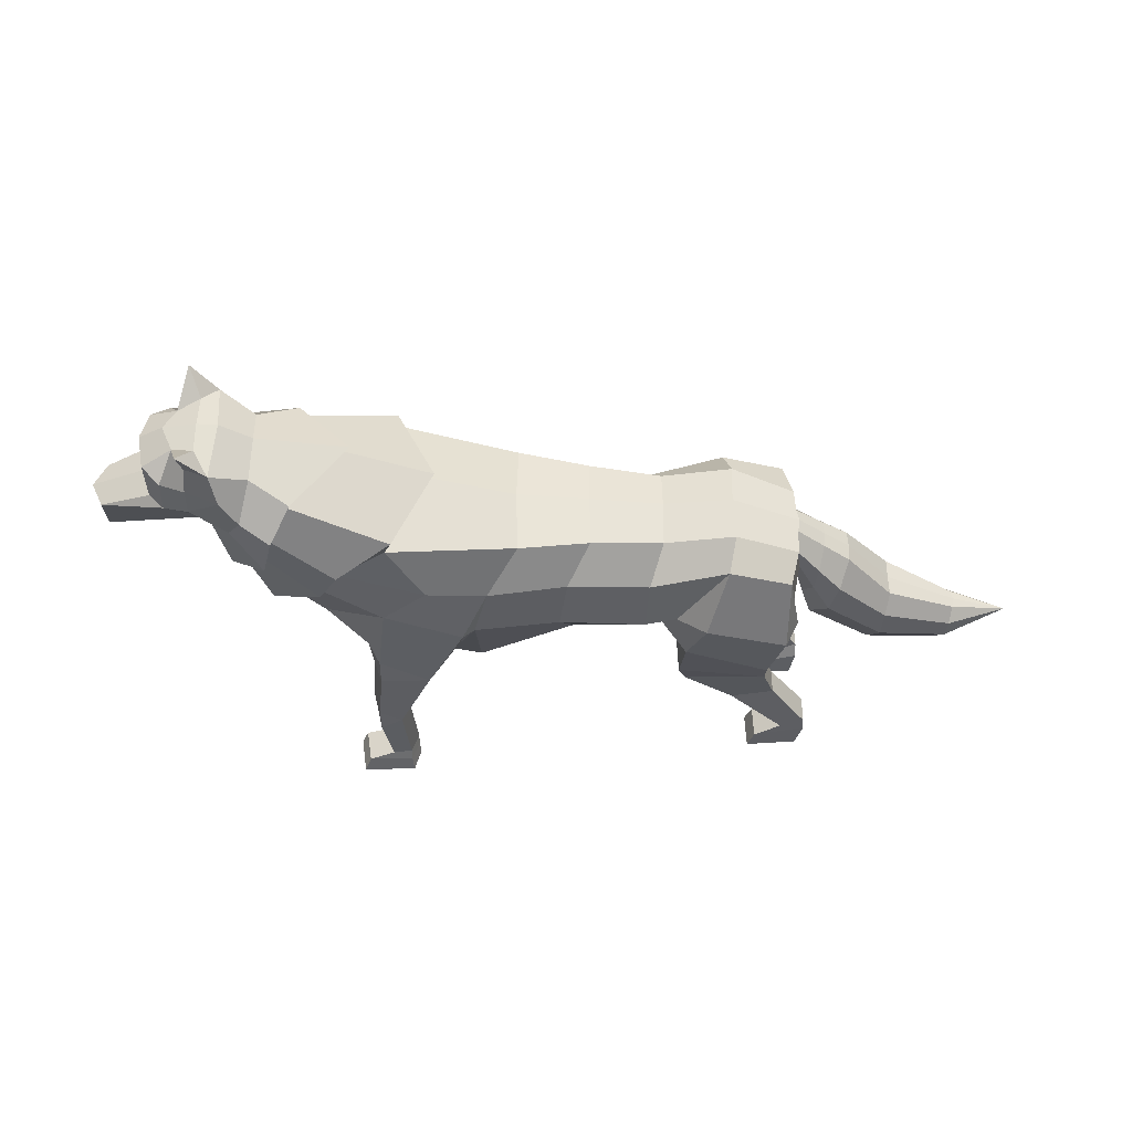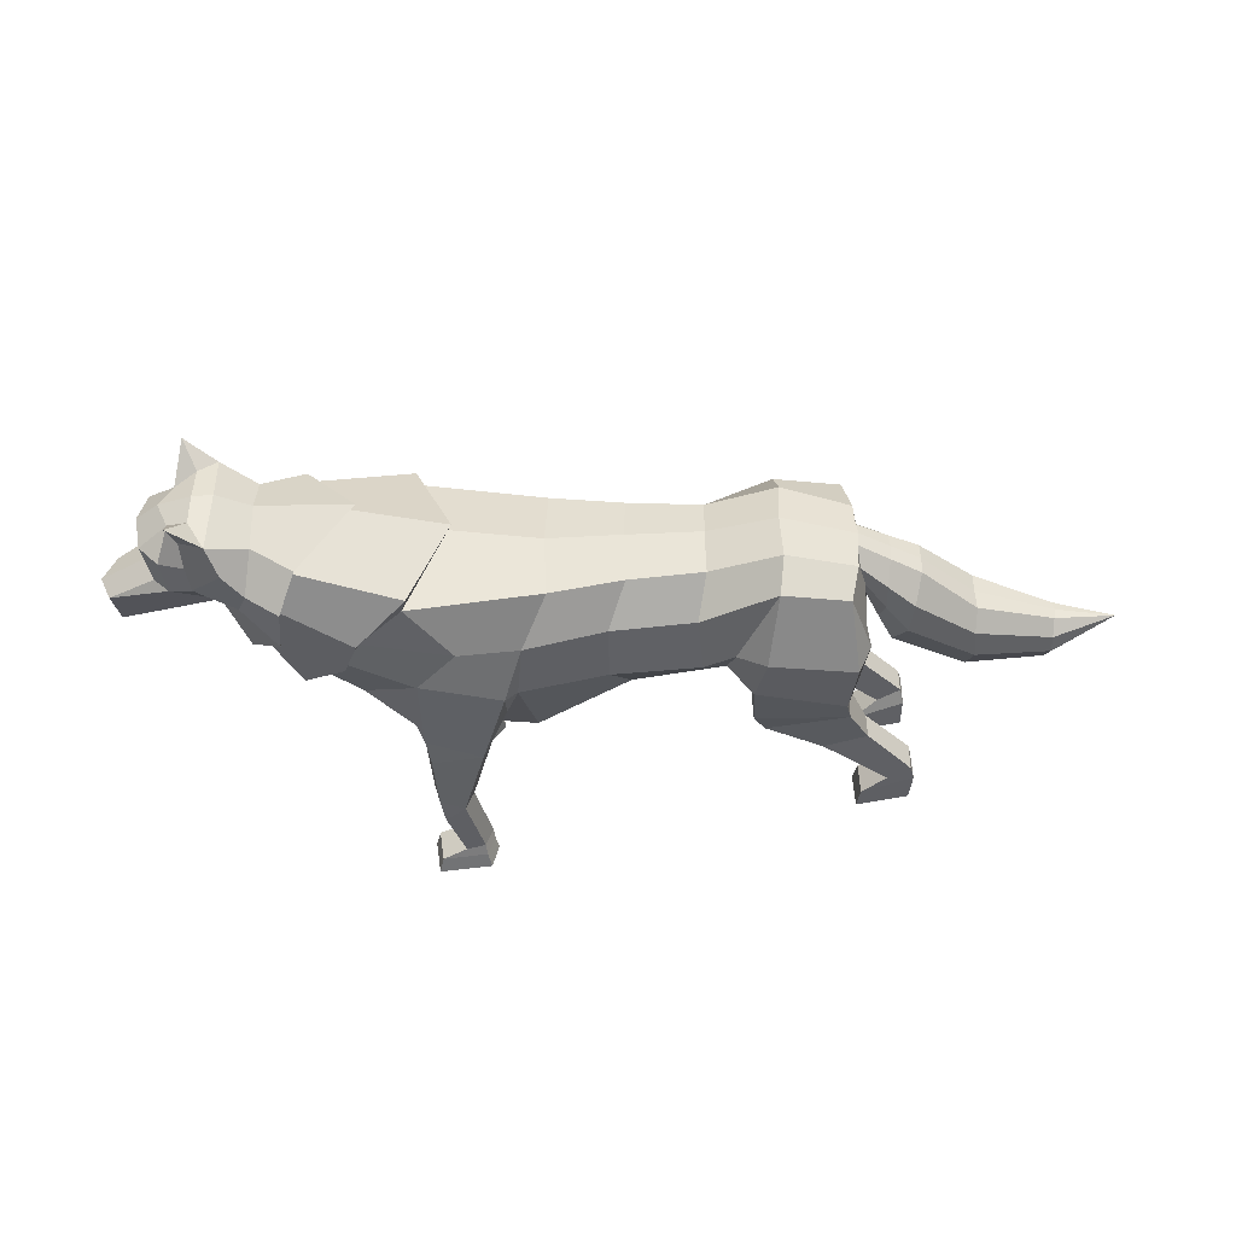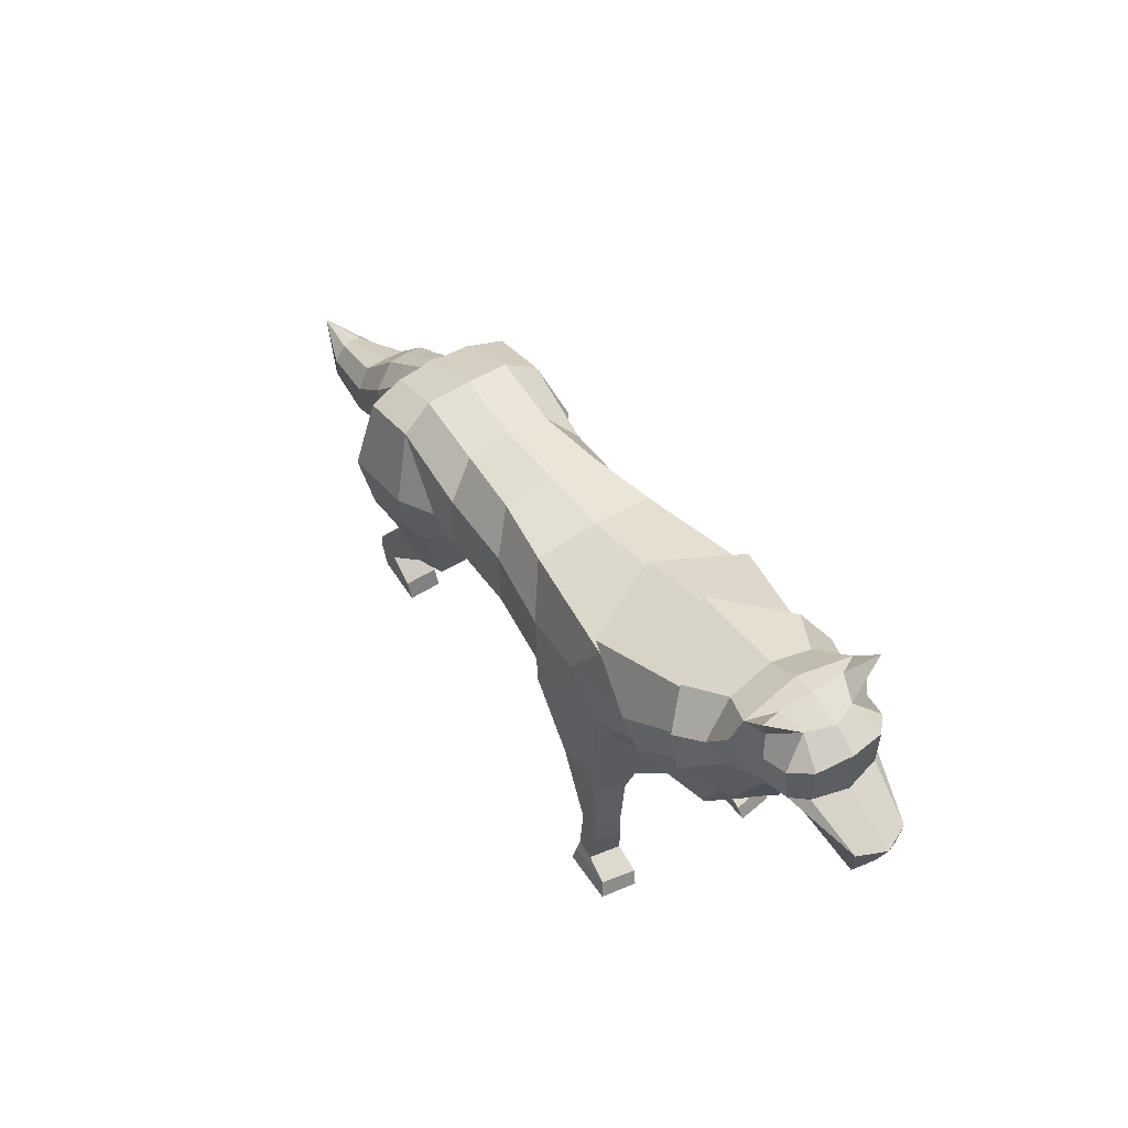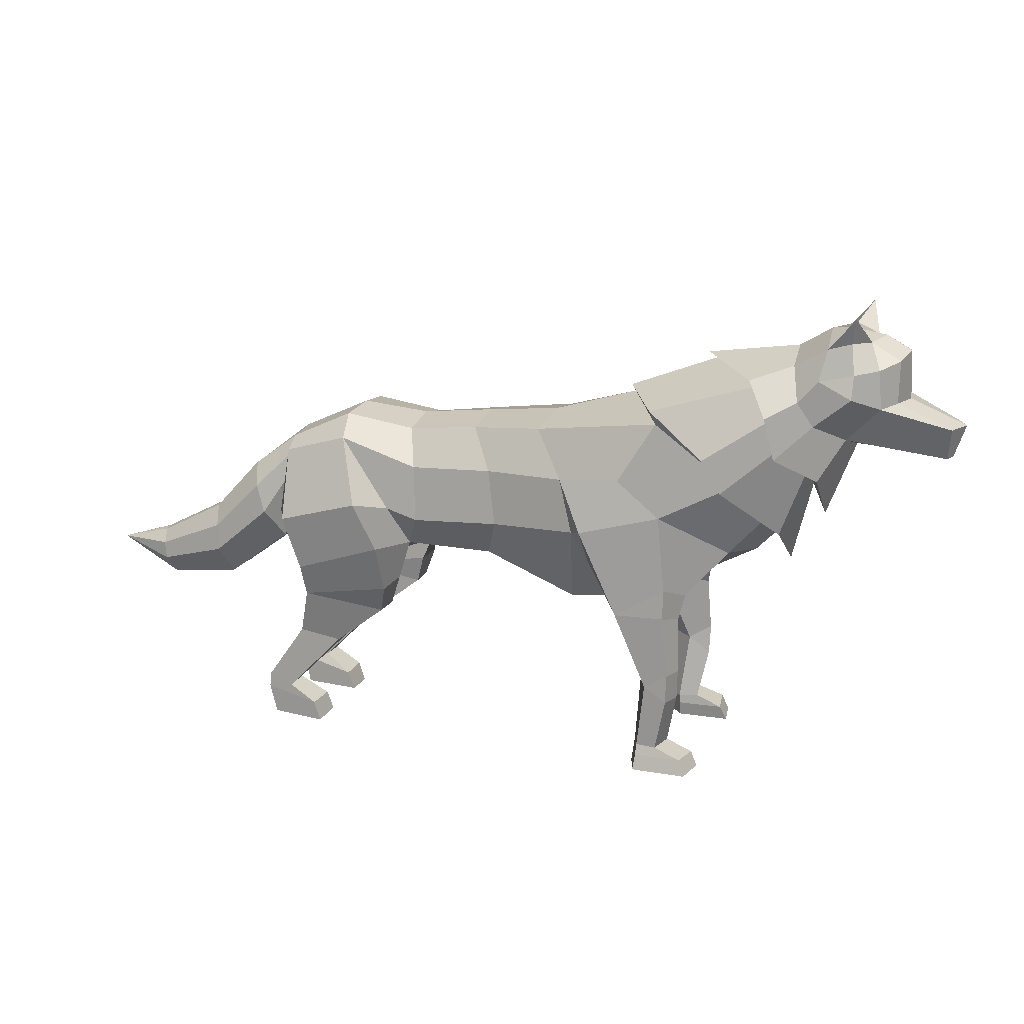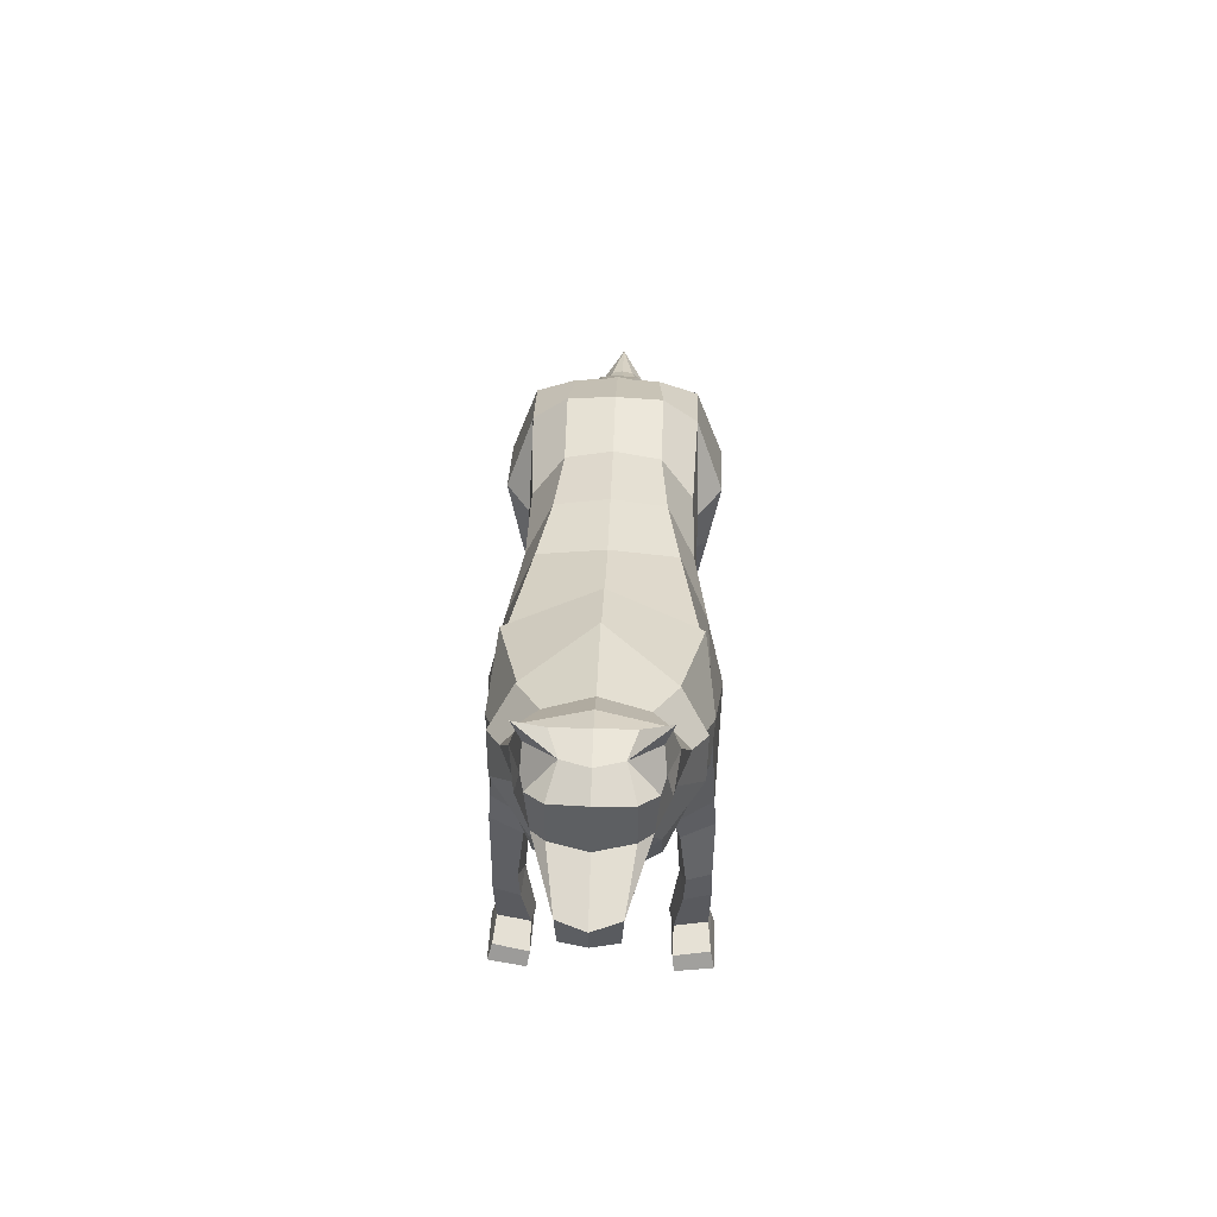
<metadata>
{"format":"obj","ext":"obj","renderer":"f3d","projection":"perspective","resolution":1024,"background":"white","views":[{"elev":-37.9,"azim":179.8,"up":"+Z"},{"elev":-43.1,"azim":-170.8,"up":"+Z"},{"elev":53.5,"azim":55.8,"up":"+Y"},{"elev":16.0,"azim":18.6,"up":"+Y"},{"elev":44.0,"azim":91.9,"up":"+Y"}]}
</metadata>
<code>
o Wolf_Cylinder
v 0.3519 1.856 0.3357
v -1.665 2.225 0.1539
v 0.4071 2.662 0.6032
v -1.464 2.596 0.4776
v 0.2633 3.241 0.5757
v -1.497 3.197 0.426
v -0.07048 3.724 0.3062
v -1.638 3.566 0.108
v 1.125 1.895 0.2044
v 0.5308 2.702 0.7287
v 1.313 3.927 0.5299
v 0.9191 3.284 0.5993
v 1.387 2.914 0.6275
v 2.071 2.47 0.1811
v 2.351 4.365 0.273
v 2.591 3.701 0.4546
v 2.536 2.969 0.1784
v 2.029 3.231 0.5127
v 1.834 3.548 0.5481
v 2.534 4.049 0.4654
v 2.901 3.486 0.1682
v -3.11 3.361 0.06172
v -3.017 3.29 0.4573
v -1.808 2.704 0.483
v -2.336 3.481 0.4575
v -2.409 3.685 0.1129
v -3.125 2.534 0.134
v -3.149 2.569 0.4295
v -2.855 2.119 0.2166
v -3.004 2.534 0.7225
v -2.258 1.928 -0.04633
v -2.837 1.597 0.04301
v -2.125 2.773 0.7245
v -2.839 1.582 0.4685
v -2.834 1.952 0.6423
v -1.849 1.748 0.02821
v -1.923 2.231 0.5843
v -1.861 1.737 0.4782
v -2.986 1.064 0.03139
v -2.986 1.067 0.3125
v -2.499 1 0.06903
v -2.508 1.004 0.3382
v -3.402 0.4907 0.04345
v -3.399 0.4775 0.3329
v -3.134 0.3655 0.04076
v -3.137 0.3589 0.3372
v -3.411 0.328 -0.0122
v -3.418 0.3142 0.3353
v -2.836 0.1686 -0.02543
v -2.844 0.1726 0.3456
v -3.356 0.004313 -0.01528
v -3.339 0.002944 0.3325
v -2.762 -0.02466 -0.02705
v -2.774 -0.04142 0.3437
v -1.931 1.444 0.07058
v -1.943 1.439 0.3689
v 1.05 1.739 0.3029
v 0.9328 1.788 0.6662
v 1.574 1.71 0.3657
v 1.474 1.806 0.6921
v 1.364 0.9905 0.3751
v 1.287 0.9981 0.6815
v 1.602 1.131 0.4334
v 1.533 1.143 0.683
v 0.5859 2.314 0.5297
v 1.197 1.015 0.4916
v 0.8464 1.799 0.4649
v 1.132 0.2951 0.445
v 1.204 0.3031 0.6601
v 1.473 0.2758 0.3339
v 1.417 0.2931 0.6725
v 1.273 0.2671 0.2922
v 1.128 0.1991 0.4832
v 1.203 0.1931 0.7024
v 1.755 0.1592 0.3314
v 1.698 0.1919 0.7042
v 1.276 0.1683 0.3143
v 1.112 0.04701 0.5088
v 1.185 0.03247 0.7458
v 1.825 0.009375 0.3626
v 1.767 0.02759 0.7537
v 1.271 0.01957 0.3438
v 1.476 2.119 0.6705
v 1.631 1.969 0.2915
v 1.049 1.838 0.2518
v -0.6833 2.223 0.2045
v -0.5218 2.636 0.4748
v -0.6031 3.231 0.4412
v -0.8468 3.654 0.1784
v 2.267 4.428 0.3232
v 2.593 3.638 0.5518
v 2.483 4.079 0.565
v 3.001 3.35 0.1915
v 2.696 4.571 0.09263
v 2.952 3.968 0.2989
v 2.797 4.244 0.4221
v 3.246 3.764 -0.08458
v 2.042 3.236 0.5957
v 1.242 4.067 0.5335
v 2.62 2.734 0.2023
v 1.842 3.593 0.636
v 3.069 4.795 0.2459
v 2.996 4.465 0.3299
v 3.222 4.924 -0.00176
v 3.345 4.529 0.2209
v 4.316 3.636 -0.1086
v 4.349 3.953 -0.08756
v 3.783 4.219 -0.000895
v 3.793 4.669 -0.000895
v 3.472 4.832 -0.09484
v 3.628 4.168 0.1323
v 3.602 4.588 0.1747
v 3.335 4.275 0.2746
v 3.311 4.856 0.1946
v 3.354 5.131 0.2831
v -3.124 3.212 -0.05263
v -3.123 3.371 -0.2168
v -3.141 2.757 -0.1724
v -3.156 2.997 -0.02975
v -3.727 2.929 -0.1713
v -3.625 2.713 0.07521
v -3.358 2.087 -0.1046
v -3.529 2.405 0.1095
v -4.246 2.364 -0.1352
v -4.2 2.154 0.02131
v -4.085 1.551 -0.1414
v -4.177 1.865 0.05238
v -5.026 1.957 -0.2529
v -4.99 1.825 -0.111
v -4.898 1.446 -0.2148
v -4.965 1.641 -0.09135
v -3.246 2.422 -0.1385
v -3.429 3.145 -0.1941
v -3.375 2.96 0.01129
v -3.337 2.702 0.03986
v 1.59 0.8153 0.4151
v 1.527 0.8421 0.6868
v 0.3428 1.819 -0.3638
v -1.524 2.143 -0.3639
v 0.3542 1.851 -1.063
v -1.667 2.219 -0.8816
v 0.405 2.655 -1.331
v -1.464 2.594 -1.205
v 0.2597 3.236 -1.303
v -1.496 3.197 -1.153
v -0.07461 3.719 -1.033
v -1.638 3.567 -0.8358
v -0.05371 3.814 -0.3639
v -1.639 3.658 -0.3639
v 1.132 1.778 -0.3635
v 1.127 1.892 -0.9308
v 0.5286 2.694 -1.457
v 0.8697 4.083 -0.3639
v 1.309 3.926 -1.257
v 0.9142 3.281 -1.327
v 1.384 2.911 -1.357
v 2.276 2.385 -0.364
v 2.071 2.472 -0.9091
v 2.351 4.365 -1.001
v 1.77 4.514 -0.3639
v 2.588 3.704 -1.181
v 2.603 2.717 -0.3638
v 2.535 2.972 -0.9059
v 2.026 3.233 -1.24
v 1.83 3.549 -1.275
v 2.534 4.049 -1.193
v 2.88 3.186 -0.3639
v 2.903 3.485 -0.896
v -3.111 3.359 -0.7896
v -3.016 3.292 -1.185
v -1.806 2.7 -1.21
v -2.335 3.481 -1.185
v -2.409 3.685 -0.8406
v -2.386 3.731 -0.3639
v -3.144 3.387 -0.3639
v -3.125 2.54 -0.8624
v -3.147 2.579 -1.158
v -3.167 2.767 -0.3639
v -2.86 2.127 -0.9465
v -3.002 2.544 -1.451
v -2.945 2.227 -0.3649
v -2.247 1.872 -0.365
v -2.266 1.927 -0.6835
v -2.852 1.605 -0.7753
v -2.121 2.772 -1.451
v -2.854 1.59 -1.201
v -2.842 1.962 -1.373
v -1.861 1.741 -0.7585
v -1.926 2.226 -1.312
v -1.873 1.732 -1.209
v -3.003 1.068 -0.7604
v -3.005 1.069 -1.042
v -2.516 1.007 -0.7995
v -2.527 1.008 -1.069
v -3.417 0.4933 -0.7642
v -3.415 0.4772 -1.054
v -3.148 0.3695 -0.7615
v -3.152 0.3597 -1.058
v -3.425 0.3312 -0.7069
v -3.433 0.3137 -1.054
v -2.849 0.1746 -0.6948
v -2.858 0.1748 -1.066
v -3.369 0.007792 -0.7007
v -3.353 0.002915 -1.049
v -2.774 -0.01831 -0.6915
v -2.788 -0.03895 -1.062
v -1.948 1.44 -0.8025
v -1.96 1.436 -1.101
v 1.054 1.735 -1.029
v 0.9374 1.78 -1.392
v 1.579 1.708 -1.091
v 1.478 1.802 -1.418
v 1.373 0.9893 -1.098
v 1.296 0.9915 -1.405
v 1.611 1.128 -1.157
v 1.54 1.141 -1.406
v 0.5863 2.307 -1.258
v 1.206 1.011 -1.215
v 0.8504 1.792 -1.191
v 1.147 0.2927 -1.162
v 1.221 0.2989 -1.378
v 1.49 0.2828 -1.057
v 1.432 0.285 -1.396
v 1.287 0.2703 -1.01
v 1.144 0.1967 -1.2
v 1.219 0.1873 -1.419
v 1.772 0.1716 -1.048
v 1.715 0.1801 -1.422
v 1.292 0.175 -1.031
v 1.129 0.0435 -1.221
v 1.202 0.02143 -1.457
v 1.842 0.02099 -1.07
v 1.785 0.01361 -1.461
v 1.287 0.02582 -1.053
v 1.478 2.115 -1.398
v 1.633 1.968 -1.018
v 1.051 1.834 -0.9775
v -0.6151 2.063 -0.3639
v -0.6826 2.218 -0.9326
v -0.5221 2.632 -1.203
v -0.6043 3.229 -1.169
v -0.8469 3.654 -0.9063
v -0.8432 3.74 -0.3639
v 2.268 4.429 -1.051
v 1.678 4.574 -0.3639
v 2.592 3.639 -1.279
v 2.483 4.079 -1.293
v 3.019 2.864 -0.3639
v 3.003 3.35 -0.9194
v 2.696 4.571 -0.8205
v 2.67 4.711 -0.3639
v 2.952 3.968 -1.027
v 2.797 4.244 -1.15
v 3.332 3.674 -0.3639
v 3.246 3.764 -0.6433
v 2.664 2.322 -0.3639
v 2.039 3.238 -1.323
v 1.238 4.066 -1.261
v 2.62 2.736 -0.93
v 1.838 3.594 -1.363
v 0.8138 4.149 -0.3639
v 3.069 4.795 -0.9737
v 3.01 4.915 -0.3639
v 2.995 4.465 -1.058
v 3.222 4.924 -0.7261
v 3.231 4.933 -0.3639
v 3.345 4.529 -0.9488
v 4.352 3.613 -0.3639
v 4.316 3.636 -0.6193
v 4.474 3.958 -0.3639
v 4.349 3.953 -0.6403
v 3.876 4.206 -0.3639
v 3.783 4.218 -0.727
v 3.856 4.724 -0.3639
v 3.793 4.669 -0.727
v 3.592 4.873 -0.3639
v 3.472 4.832 -0.633
v 3.628 4.168 -0.8602
v 3.602 4.587 -0.9025
v 3.335 4.275 -1.002
v 3.311 4.856 -0.9225
v 3.354 5.131 -1.011
v -3.124 3.21 -0.6752
v -3.123 3.371 -0.5111
v -3.141 2.756 -0.5555
v -3.155 2.996 -0.6981
v -3.734 2.936 -0.3639
v -3.399 2.079 -0.3639
v -3.726 2.929 -0.5566
v -3.624 2.712 -0.8031
v -3.358 2.086 -0.6233
v -3.528 2.403 -0.8374
v -4.241 2.373 -0.3639
v -4.123 1.553 -0.3639
v -4.246 2.364 -0.5926
v -4.2 2.154 -0.7491
v -4.085 1.552 -0.5863
v -4.176 1.865 -0.7802
v -5.048 1.966 -0.3644
v -4.921 1.445 -0.3647
v -5.026 1.957 -0.4758
v -4.989 1.826 -0.6178
v -4.898 1.446 -0.5145
v -4.965 1.643 -0.6377
v -5.66 1.777 -0.3654
v -3.245 2.42 -0.5894
v -3.444 3.157 -0.3639
v -3.429 3.145 -0.5338
v -3.374 2.959 -0.7392
v -3.336 2.699 -0.7677
v -3.279 2.422 -0.3639
v 1.6 0.8187 -1.137
v 1.539 0.8379 -1.41
f 238 86 2 139
f 86 87 4 2
f 87 88 6 4
f 88 89 8 6
f 89 243 149 8
f 5 12 11 7
f 149 174 26 8
f 5 3 10
f 150 157 14 9
f 138 150 9 1
f 10 13 12 5
f 7 11 153 148
f 98 16 20 101
f 14 17 18 13
f 157 162 17 14
f 13 18 19 12
f 12 19 11
f 1 9 65 3
f 23 22 116 119 27 28
f 25 26 22 23
f 6 25 24 4
f 8 26 25 6
f 133 307 287 120
f 2 31 182 139
f 4 24 2
f 29 32 34 35
f 27 118 178 181 29
f 31 29 181 182
f 28 27 29
f 23 30 33 25
f 28 29 35 30
f 33 37 2 24
f 30 35 37 33
f 28 30 23
f 25 33 24
f 37 38 36 2
f 35 34 38 37
f 41 45 43 39
f 56 42 41 55
f 32 39 40 34
f 40 44 46 42
f 39 43 44 40
f 45 49 47 43
f 42 46 45 41
f 47 49 53 51
f 46 50 49 45
f 44 48 50 46
f 43 47 48 44
f 48 52 54 50
f 47 51 52 48
f 50 54 53 49
f 51 53 54 52
f 31 2 36 32 29
f 32 36 55
f 32 55 41 39
f 38 56 55 36
f 34 40 42 56
f 34 56 38
f 26 174 175 117 22
f 58 62 64 60
f 83 60 59 84
f 84 59 57 85
f 60 64 63 59
f 59 63 61 57
f 67 66 62 58
f 3 65 10
f 57 61 66 67
f 69 74 76 71
f 66 68 69 62
f 137 71 70 136
f 77 82 78 73
f 71 76 75 70
f 72 77 73 68
f 70 75 77 72
f 68 73 74 69
f 82 80 81 79 78
f 75 80 82 77
f 73 78 79 74
f 74 79 81 76
f 76 81 80 75
f 14 84 85 9
f 13 83 84 14
f 58 60 83
f 10 58 83 13
f 85 57 67
f 9 85 67 65
f 65 67 58 10
f 7 148 243 89
f 5 7 89 88
f 3 5 88 87
f 1 3 87 86
f 138 1 86 238
f 99 15 160 261
f 100 21 16 98
f 256 167 21 100
f 101 20 15 99
f 20 16 91 92
f 21 167 248 93
f 15 20 92 90
f 16 21 93 91
f 160 15 90 245
f 245 90 94 251
f 91 93 97 95
f 92 91 95 96
f 90 92 96 94
f 93 248 254 97
f 19 101 99 11
f 162 256 100 17
f 17 100 98 18
f 11 99 261 153
f 18 98 101 19
f 251 94 102 263
f 94 96 103 102
f 263 102 104 266
f 110 115 114
f 97 254 268 106
f 106 268 270 107
f 107 270 272 108
f 108 272 274 109
f 109 274 276 110
f 110 276 266 104
f 108 109 112 111
f 109 110 112
f 111 112 105 113
f 108 111 107
f 97 106 107 111
f 97 111 113 95
f 105 103 113
f 95 113 103 96
f 105 112 110 114
f 102 103 105 114
f 104 115 110
f 114 115 102
f 102 115 104
f 22 117 116
f 119 118 27
f 123 121 125 127
f 135 134 121 123
f 134 133 120 121
f 132 135 123 122
f 311 132 122 288
f 127 125 129 131
f 121 120 124 125
f 122 123 127 126
f 288 122 126 294
f 120 287 293 124
f 125 124 128 129
f 126 127 131 130
f 294 126 130 300
f 124 293 299 128
f 178 118 132 311
f 118 119 135 132
f 116 117 133 134
f 119 116 134 135
f 117 175 307 133
f 130 131 305
f 300 130 305
f 128 299 305
f 131 129 305
f 129 128 305
f 64 137 136 63
f 63 136 61
f 61 72 68 66
f 62 69 71 137
f 62 137 64
f 136 70 72 61
f 238 139 141 239
f 239 141 143 240
f 240 143 145 241
f 241 145 147 242
f 242 147 149 243
f 144 146 154 155
f 149 147 173 174
f 144 152 142
f 150 151 158 157
f 138 140 151 150
f 152 144 155 156
f 146 148 153 154
f 257 260 166 161
f 158 156 164 163
f 157 158 163 162
f 156 155 165 164
f 155 154 165
f 140 142 217 151
f 170 177 176 286 283 169
f 172 170 169 173
f 145 143 171 172
f 147 145 172 173
f 308 289 287 307
f 141 139 182 183
f 143 141 171
f 179 187 186 184
f 176 179 181 178 285
f 183 182 181 179
f 177 179 176
f 170 172 185 180
f 177 180 187 179
f 185 171 141 189
f 180 185 189 187
f 177 170 180
f 172 171 185
f 189 141 188 190
f 187 189 190 186
f 193 191 195 197
f 208 207 193 194
f 184 186 192 191
f 192 194 198 196
f 191 192 196 195
f 197 195 199 201
f 194 193 197 198
f 199 203 205 201
f 198 197 201 202
f 196 198 202 200
f 195 196 200 199
f 200 202 206 204
f 199 200 204 203
f 202 201 205 206
f 203 204 206 205
f 183 179 184 188 141
f 184 207 188
f 184 191 193 207
f 190 188 207 208
f 186 208 194 192
f 186 190 208
f 173 169 284 175 174
f 210 212 216 214
f 235 236 211 212
f 236 237 209 211
f 212 211 215 216
f 211 209 213 215
f 219 210 214 218
f 142 152 217
f 209 219 218 213
f 221 223 228 226
f 218 214 221 220
f 313 312 222 223
f 229 225 230 234
f 223 222 227 228
f 224 220 225 229
f 222 224 229 227
f 220 221 226 225
f 234 230 231 233 232
f 227 229 234 232
f 225 226 231 230
f 226 228 233 231
f 228 227 232 233
f 158 151 237 236
f 156 158 236 235
f 210 235 212
f 152 156 235 210
f 237 219 209
f 151 217 219 237
f 217 152 210 219
f 146 242 243 148
f 144 241 242 146
f 142 240 241 144
f 140 239 240 142
f 138 238 239 140
f 258 261 160 159
f 259 257 161 168
f 256 259 168 167
f 260 258 159 166
f 166 247 246 161
f 168 249 248 167
f 159 244 247 166
f 161 246 249 168
f 160 245 244 159
f 245 251 250 244
f 246 252 255 249
f 247 253 252 246
f 244 250 253 247
f 249 255 254 248
f 165 154 258 260
f 162 163 259 256
f 163 164 257 259
f 154 153 261 258
f 164 165 260 257
f 251 263 262 250
f 250 262 264 253
f 263 266 265 262
f 277 281 282
f 255 269 268 254
f 269 271 270 268
f 271 273 272 270
f 273 275 274 272
f 275 277 276 274
f 277 265 266 276
f 273 278 279 275
f 275 279 277
f 278 280 267 279
f 273 271 278
f 255 278 271 269
f 255 252 280 278
f 267 280 264
f 252 253 264 280
f 267 281 277 279
f 262 281 267 264
f 265 277 282
f 281 262 282
f 262 265 282
f 169 283 284
f 286 176 285
f 292 298 296 290
f 310 292 290 309
f 309 290 289 308
f 306 291 292 310
f 311 288 291 306
f 298 304 302 296
f 290 296 295 289
f 291 297 298 292
f 288 294 297 291
f 289 295 293 287
f 296 302 301 295
f 297 303 304 298
f 294 300 303 297
f 295 301 299 293
f 178 311 306 285
f 285 306 310 286
f 283 309 308 284
f 286 310 309 283
f 284 308 307 175
f 303 305 304
f 300 305 303
f 301 305 299
f 304 305 302
f 302 305 301
f 216 215 312 313
f 215 213 312
f 213 218 220 224
f 214 313 223 221
f 214 216 313
f 312 213 224 222

</code>
